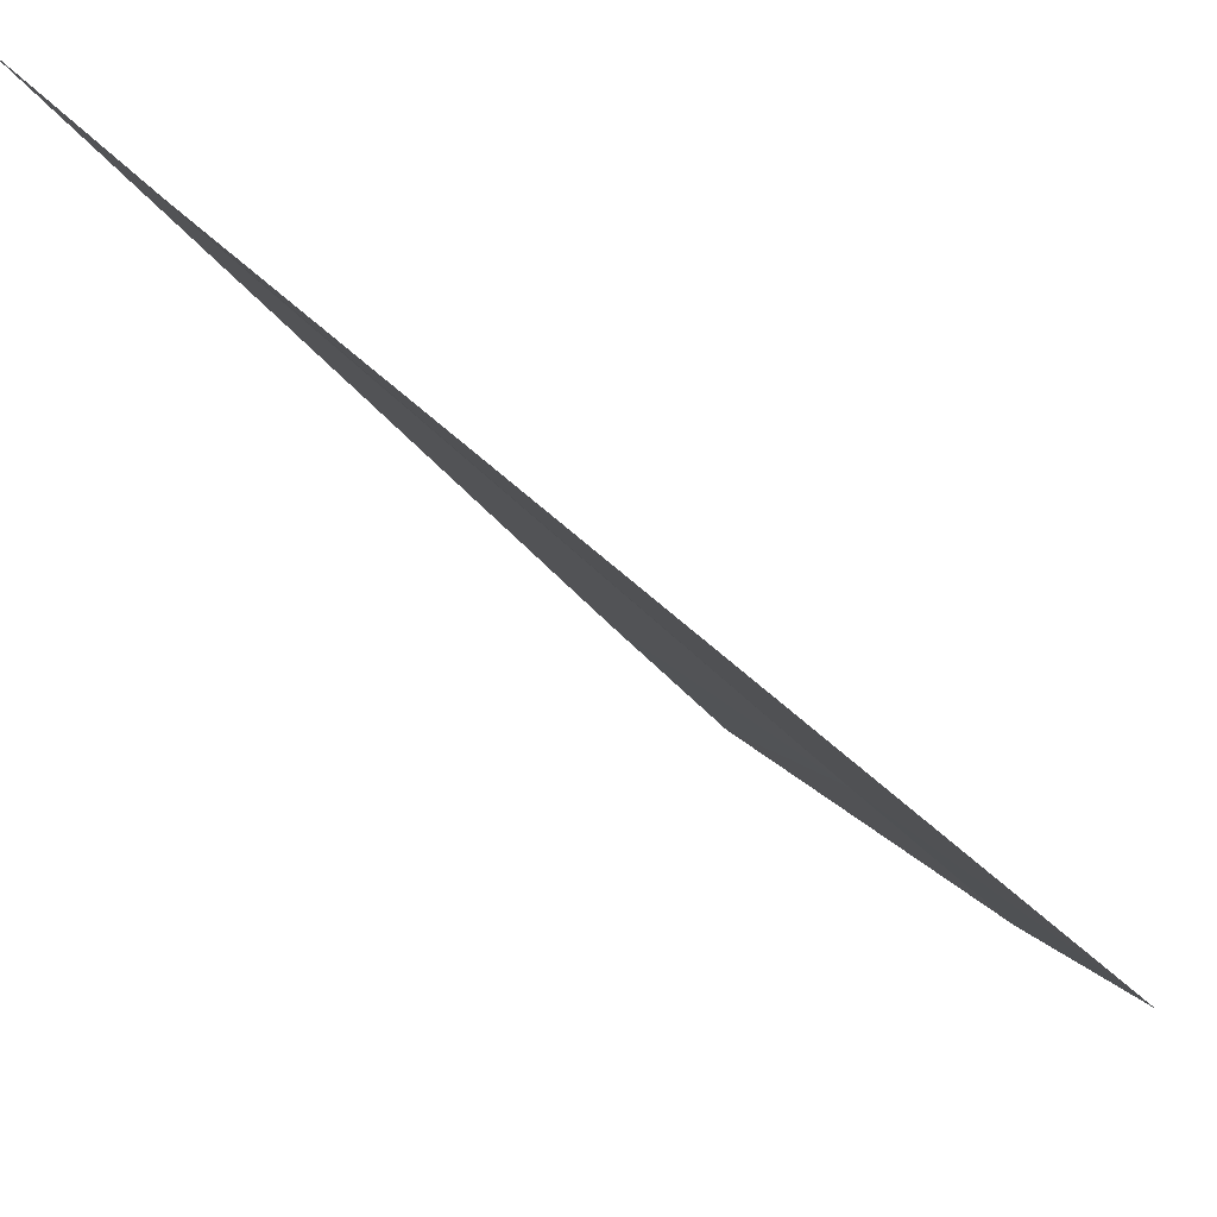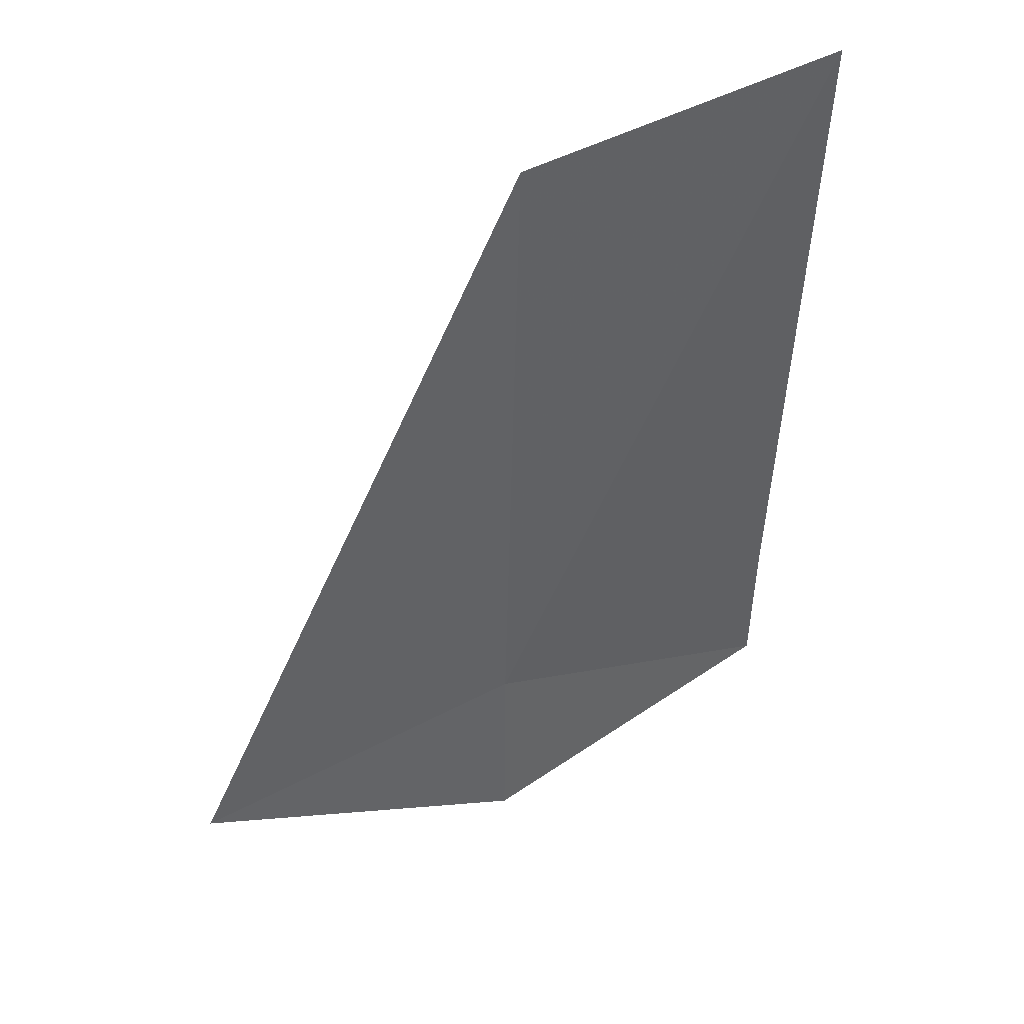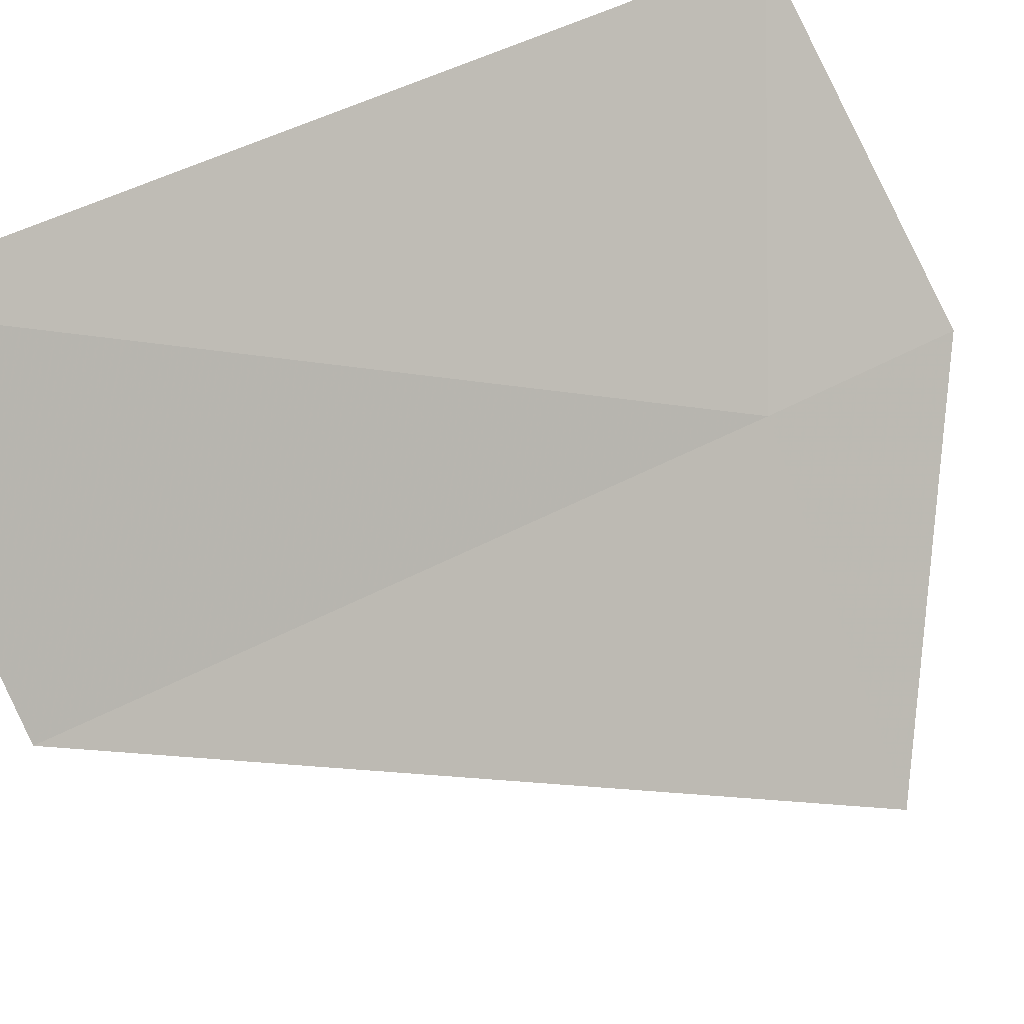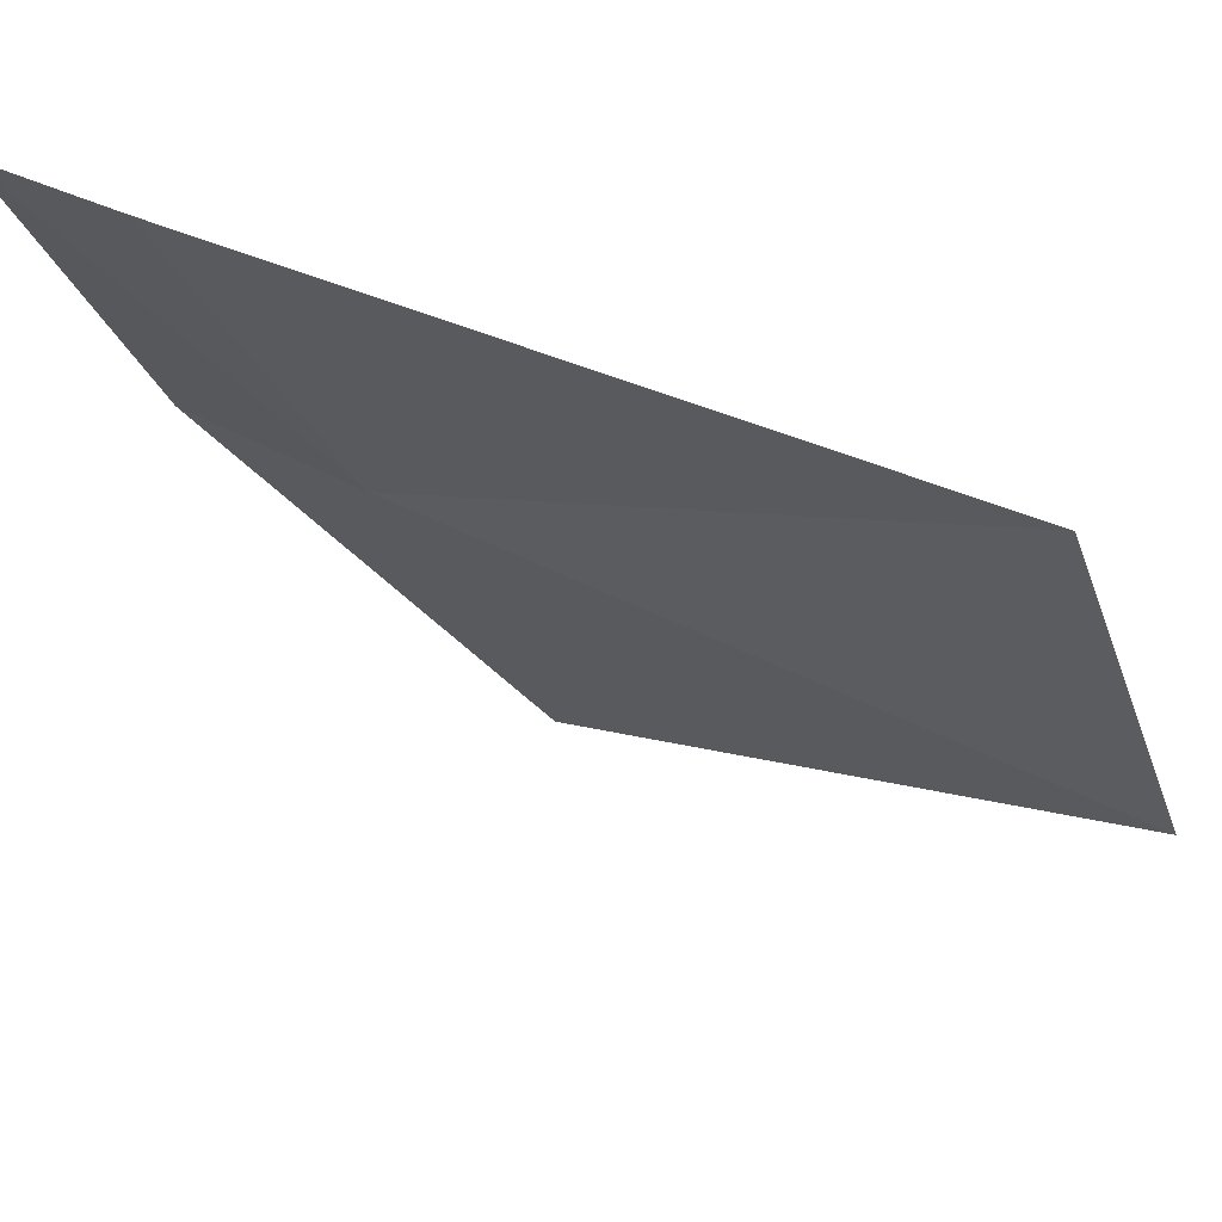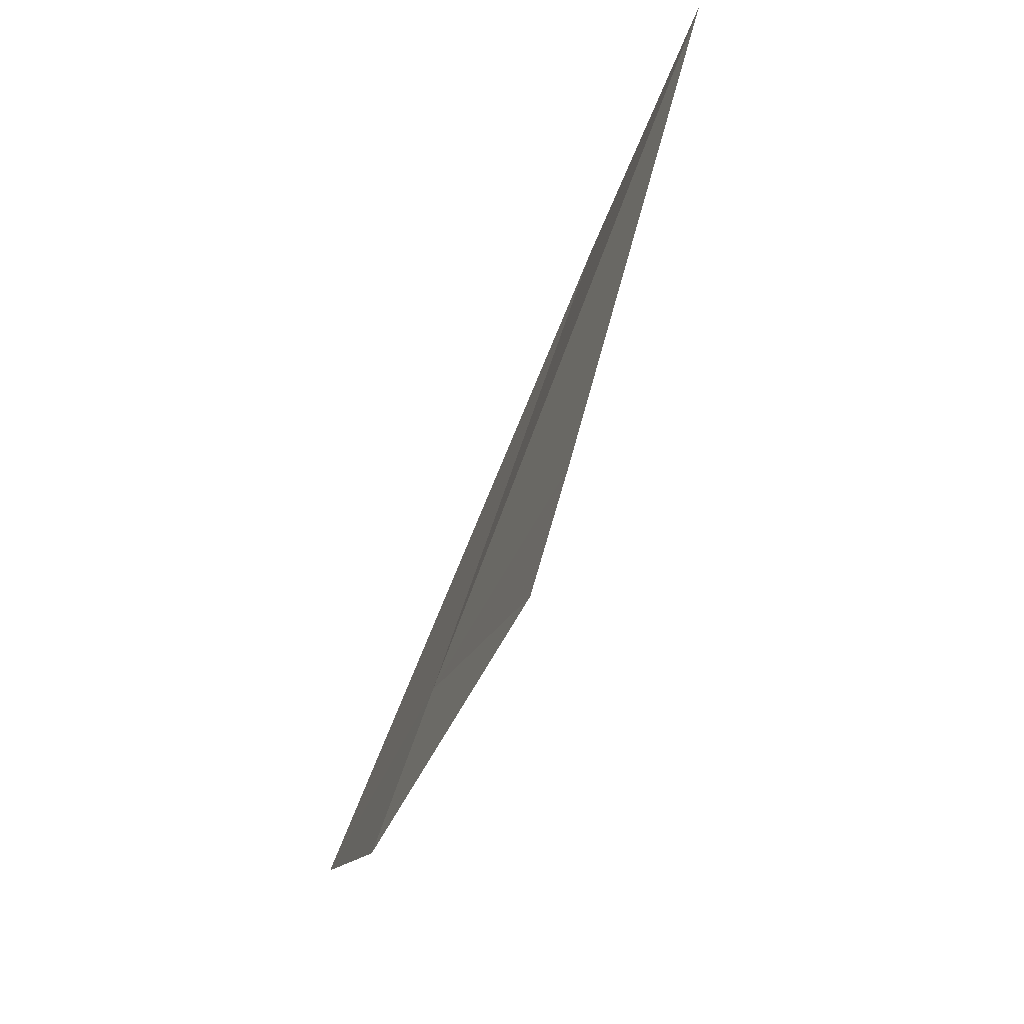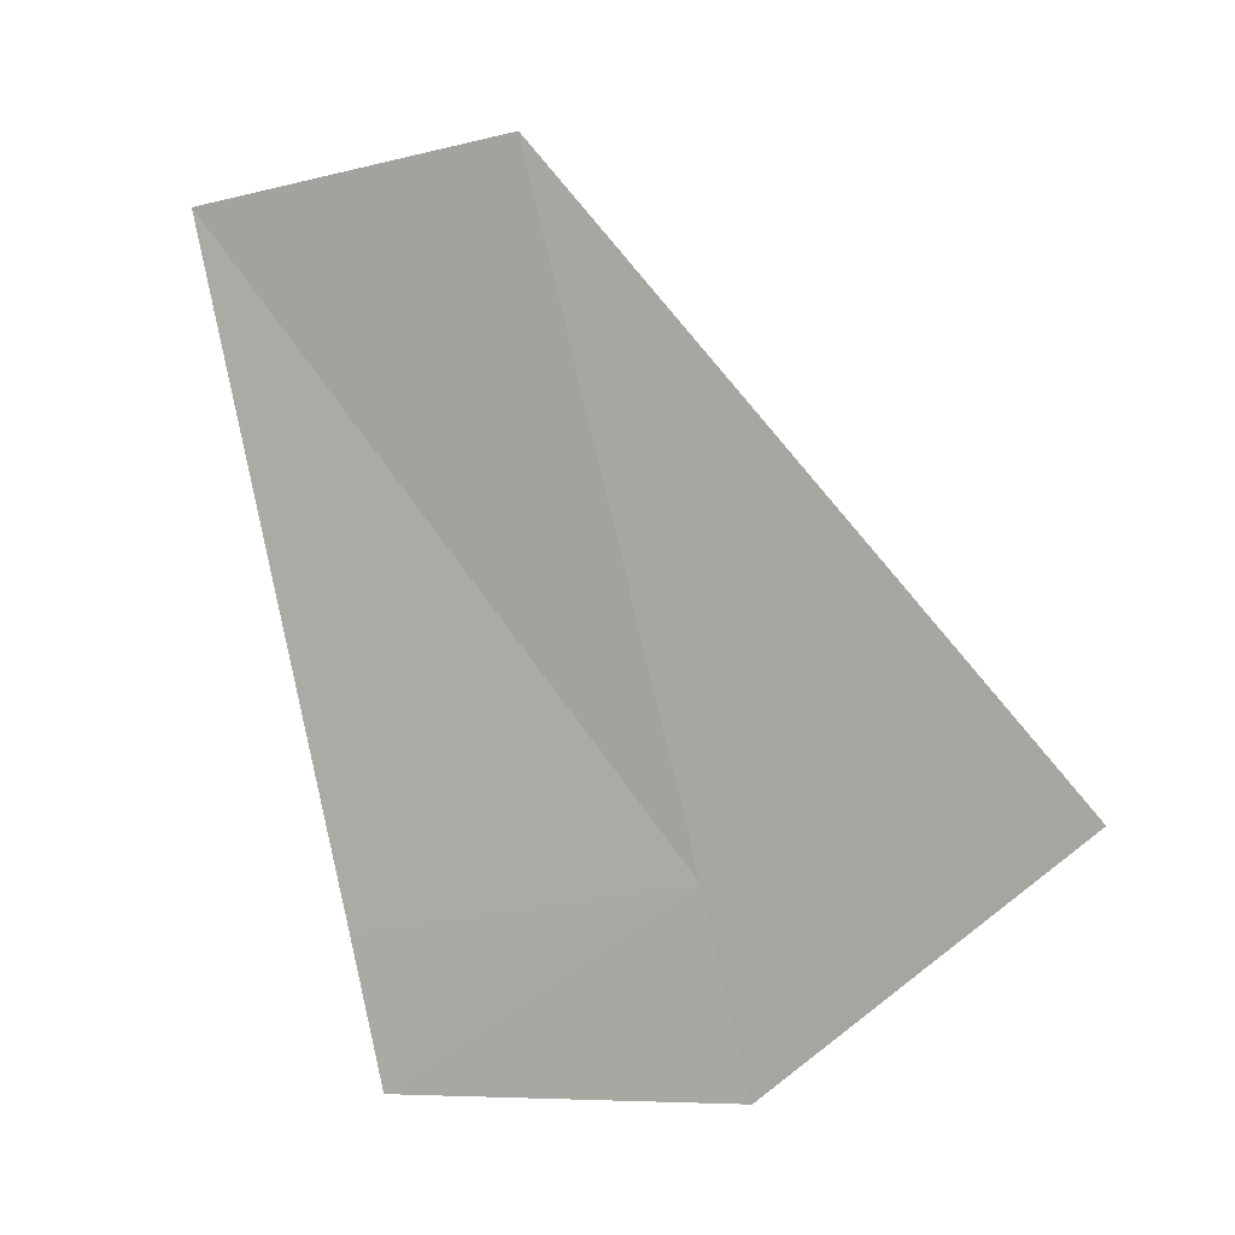
<metadata>
{"format":"obj","ext":"obj","renderer":"f3d","projection":"perspective","resolution":1024,"background":"white","views":[{"elev":-45.3,"azim":24.9,"up":"+Y"},{"elev":57.3,"azim":92.9,"up":"+Z"},{"elev":43.0,"azim":41.1,"up":"+Y"},{"elev":30.7,"azim":-64.6,"up":"+Y"},{"elev":-47.1,"azim":-165.3,"up":"+Z"},{"elev":-6.6,"azim":-29.1,"up":"+Z"}]}
</metadata>
<code>
v -18.54 20.1 0.4422
v -18.07 19.41 0.5446
v -18.95 20.11 1.944
v -18.42 20.1 1e-05
v -19.39 20.8 1.895
v -19.02 20.76 0.3369
v -18.94 20.76 0
f 1 3 2
f 1 2 4
f 1 5 3
f 1 6 5
f 1 4 7
f 1 7 6

</code>
